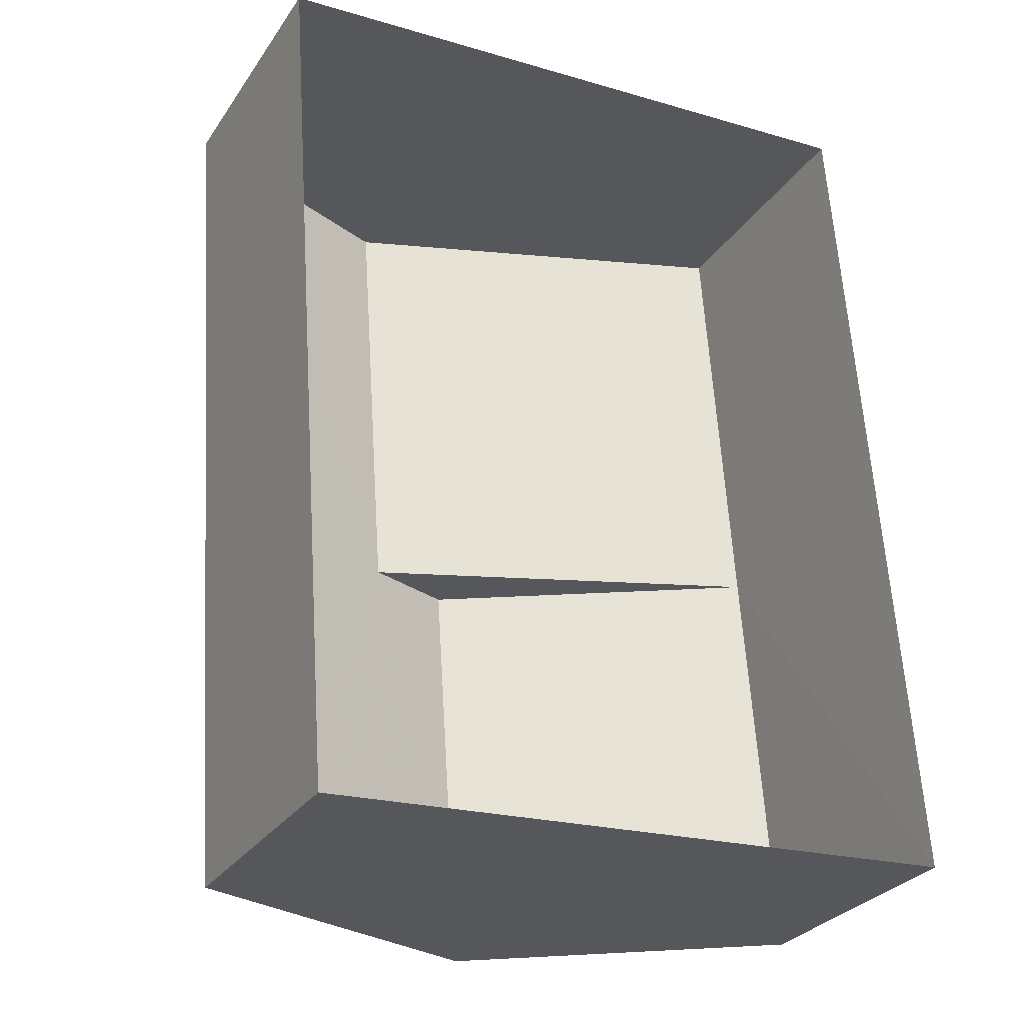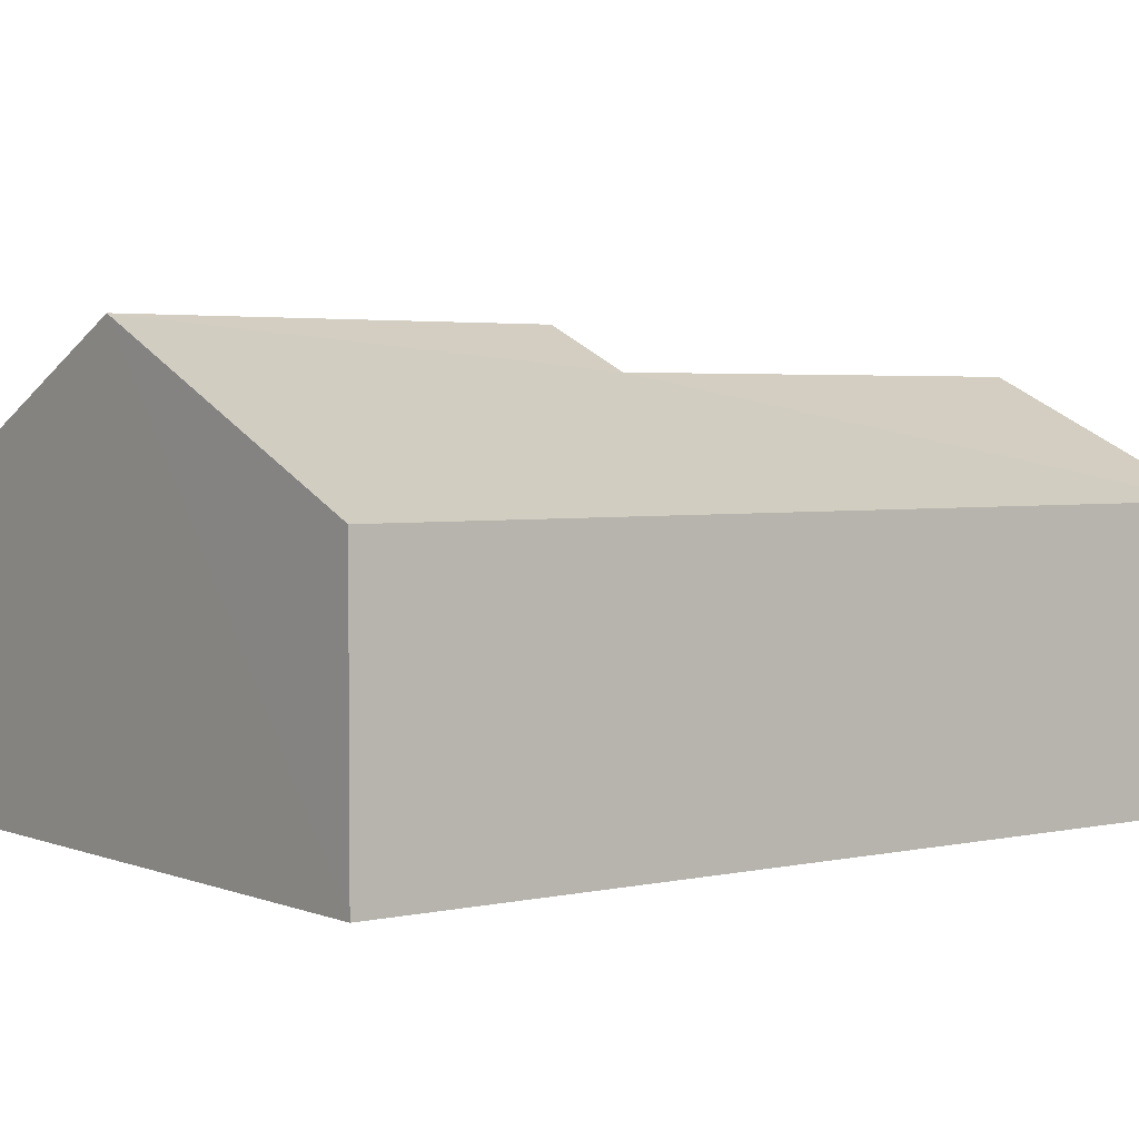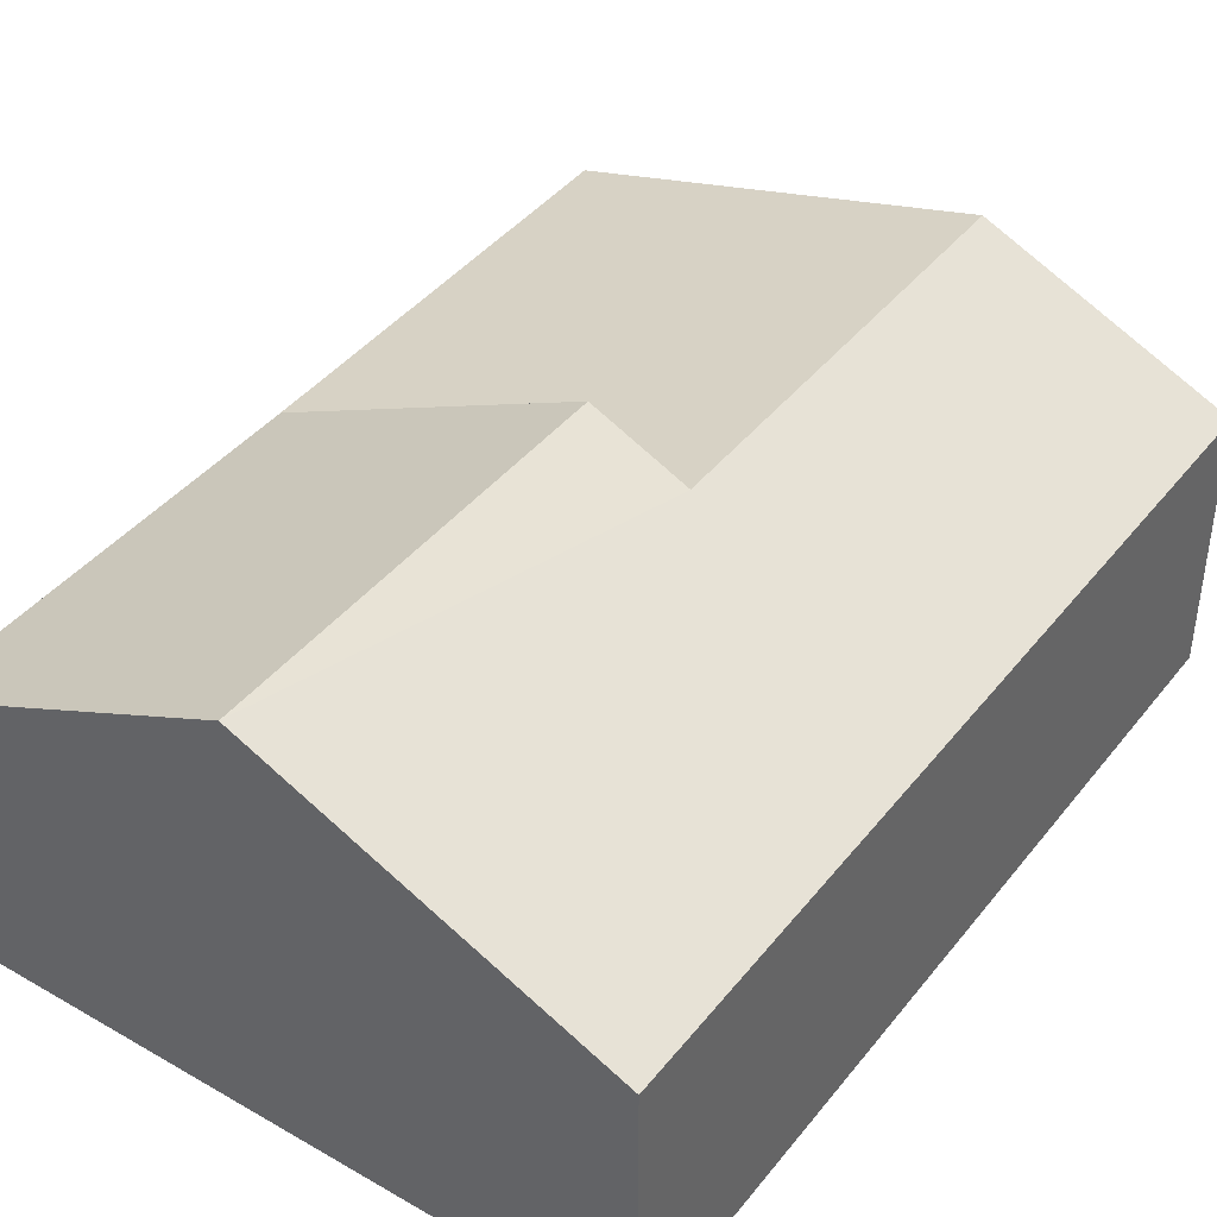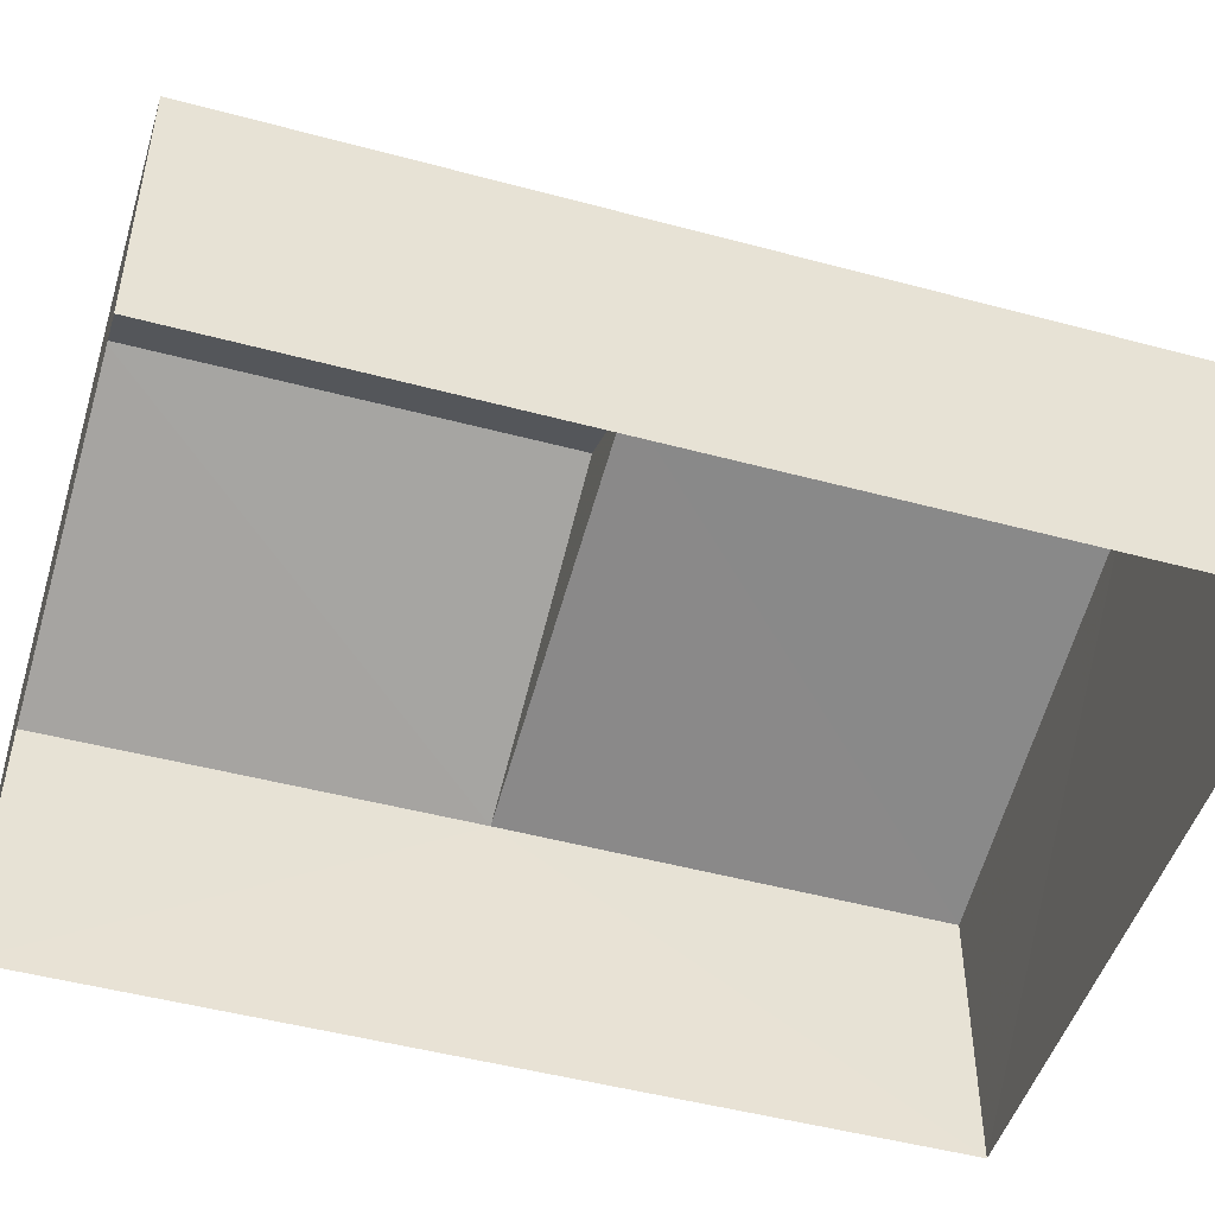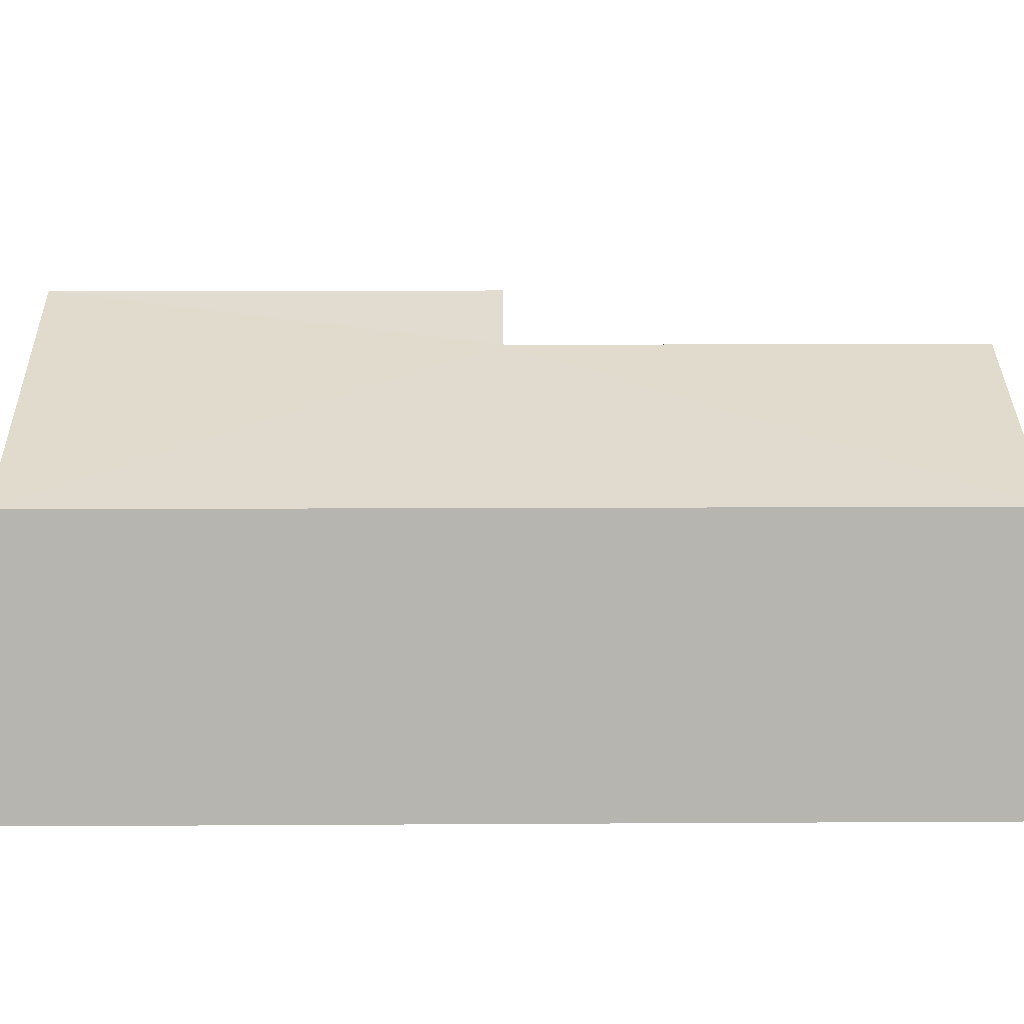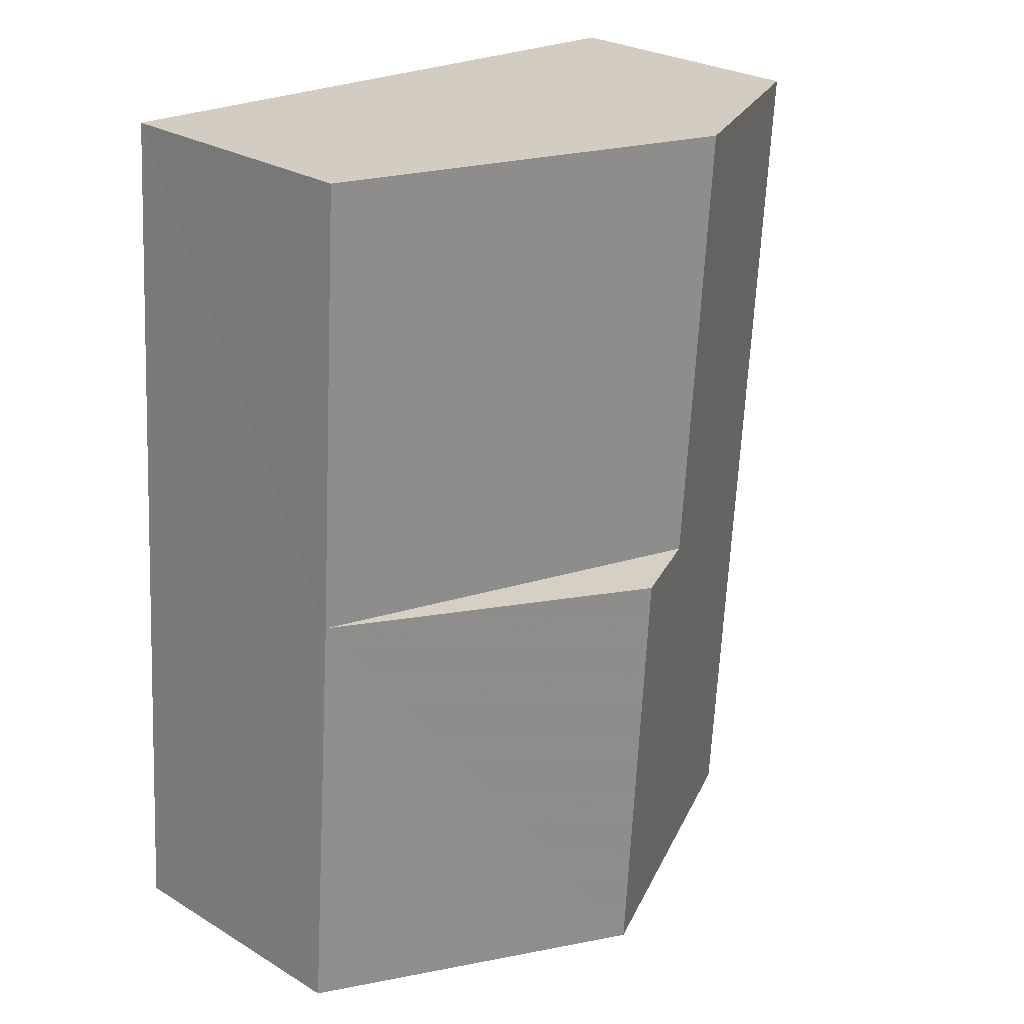
<metadata>
{"format":"obj","ext":"obj","renderer":"f3d","projection":"perspective","resolution":1024,"background":"white","views":[{"elev":-29.4,"azim":152.4,"up":"+Y"},{"elev":3.1,"azim":48.7,"up":"+Z"},{"elev":41.6,"azim":30.8,"up":"+Z"},{"elev":-48.6,"azim":69.1,"up":"+Z"},{"elev":9.6,"azim":84.9,"up":"+Z"},{"elev":27.1,"azim":-47.0,"up":"+Y"}]}
</metadata>
<code>
v -3.732e+05 -1.039e+05 28.24
v -3.732e+05 -1.039e+05 28.24
v -3.732e+05 -1.039e+05 28.24
v -3.732e+05 -1.039e+05 28.24
v -3.732e+05 -1.039e+05 33.1
v -3.732e+05 -1.039e+05 33.1
v -3.732e+05 -1.039e+05 32.61
v -3.732e+05 -1.039e+05 31.35
v -3.732e+05 -1.039e+05 31.35
v -3.732e+05 -1.039e+05 32.61
v -3.732e+05 -1.039e+05 31.35
v -3.732e+05 -1.039e+05 31.35
v -3.732e+05 -1.039e+05 31.35
f 1 2 3
f 4 1 3
f 5 6 7
f 6 8 7
f 7 9 10
f 7 8 9
f 6 11 12
f 6 5 11
f 7 10 13
f 11 7 13
f 12 1 6
f 1 4 6
f 4 8 6
f 9 3 10
f 3 2 10
f 2 13 10
f 8 4 3
f 9 8 3
f 7 11 5
f 13 2 11
f 11 1 12
f 11 2 1

</code>
